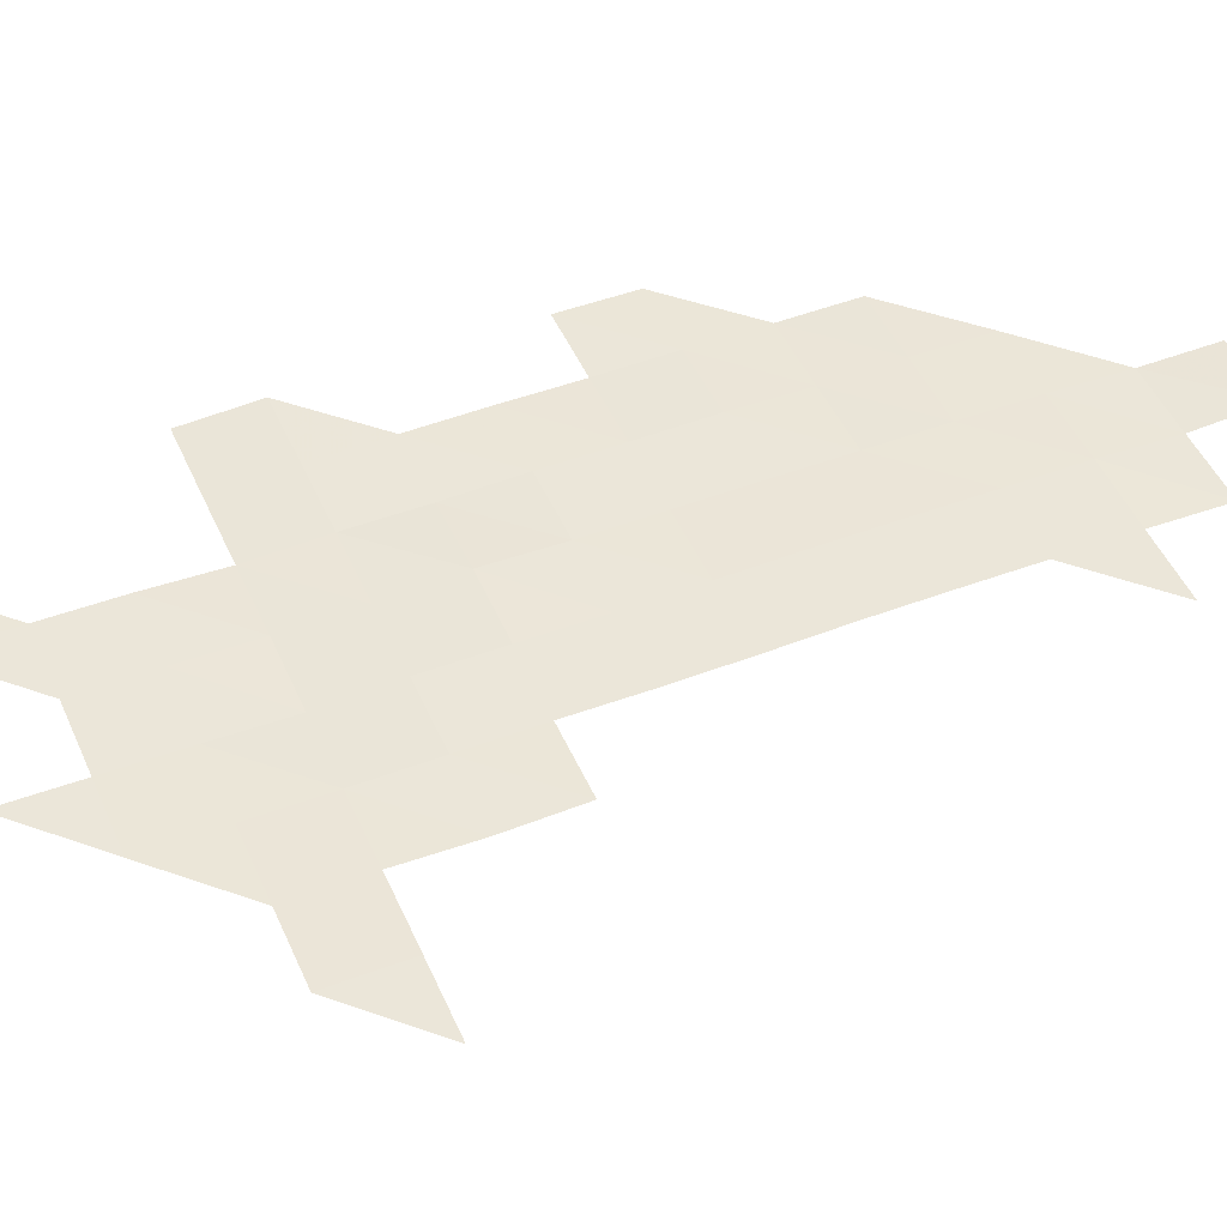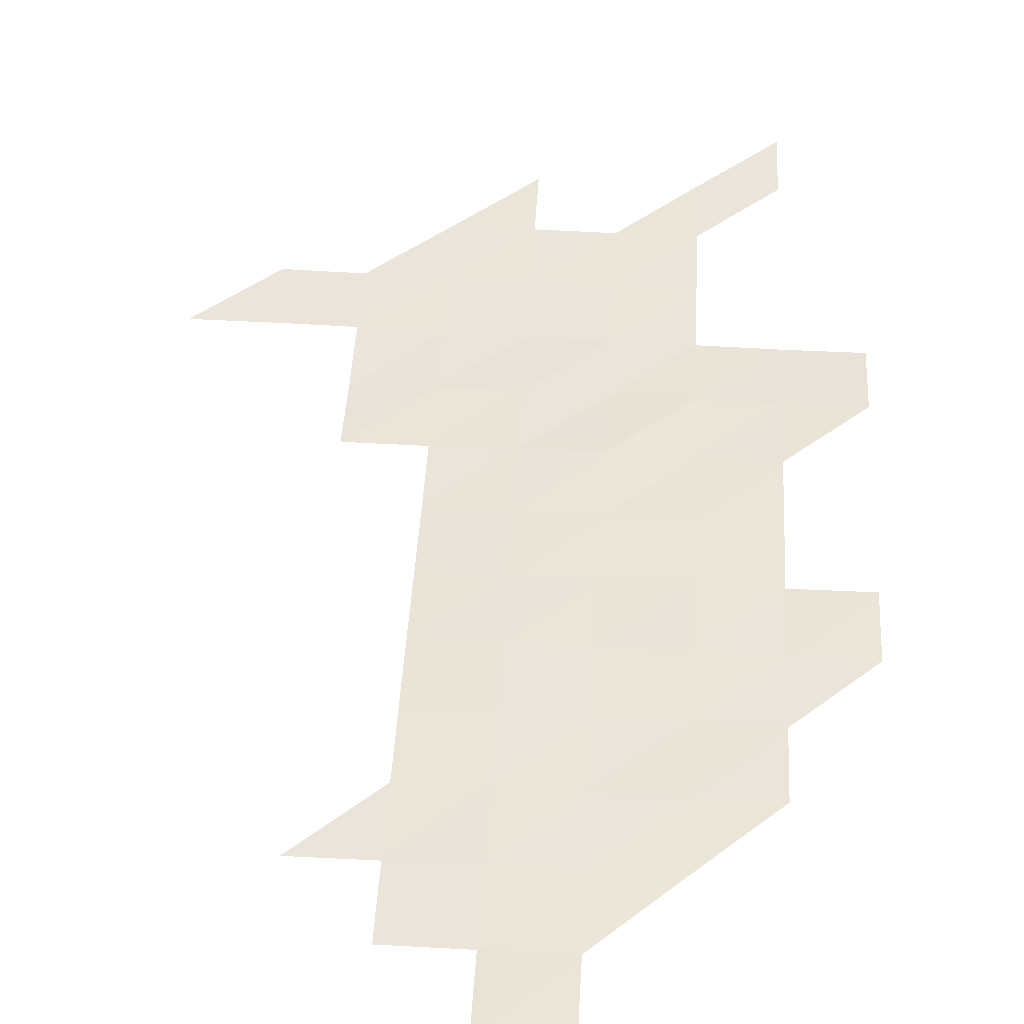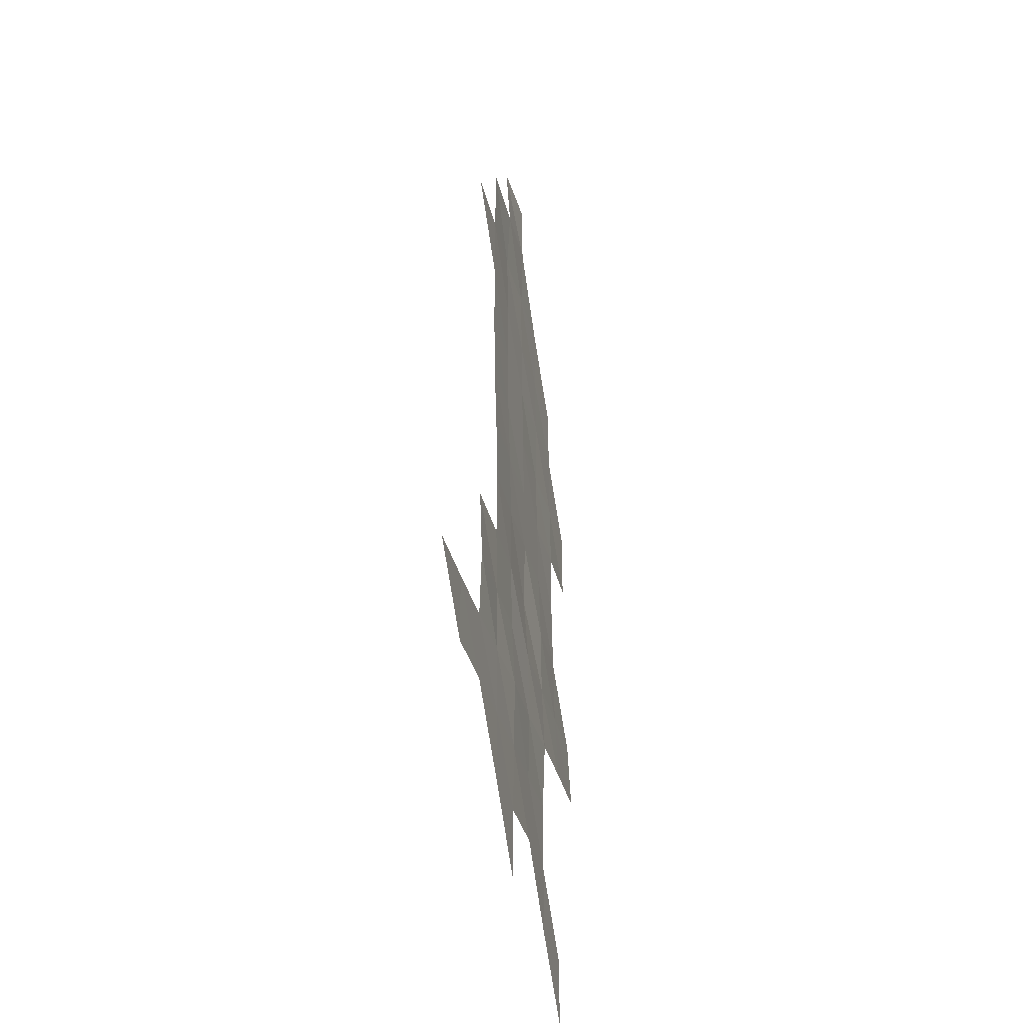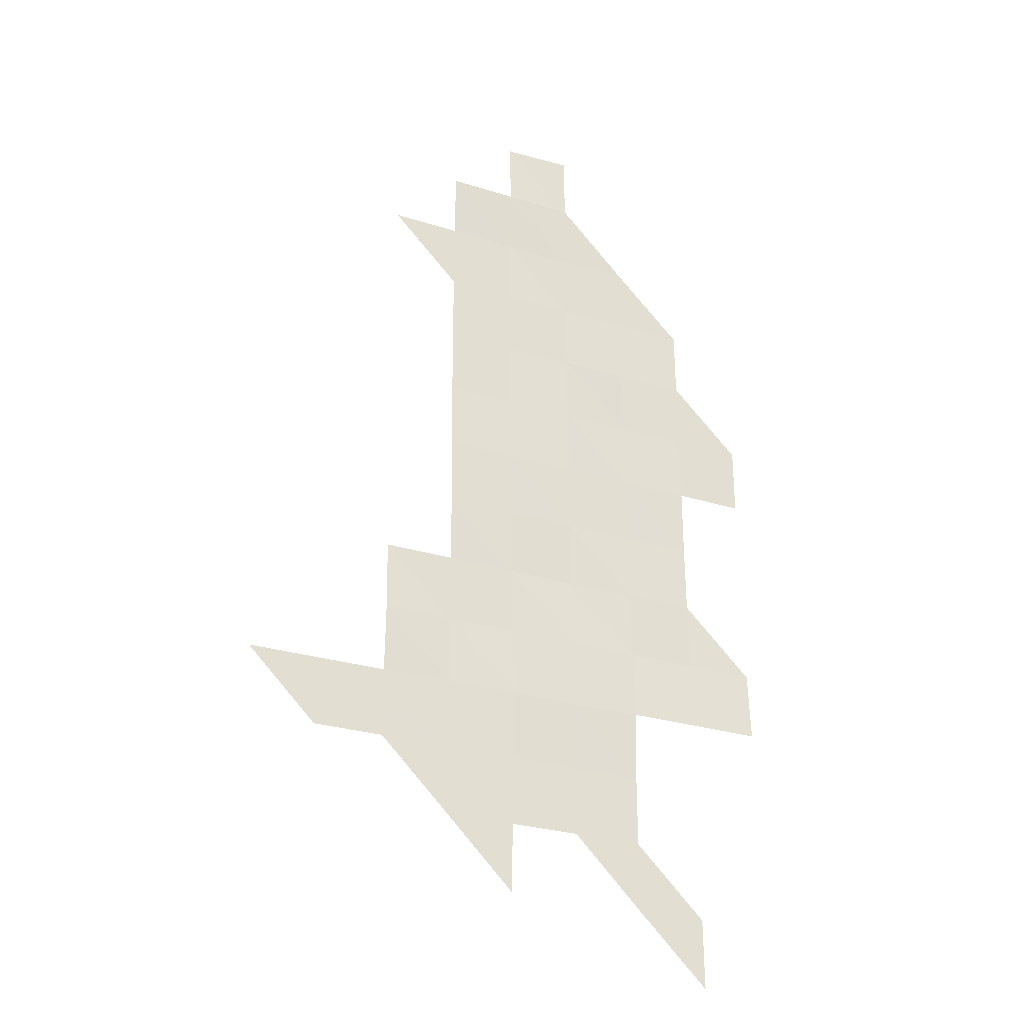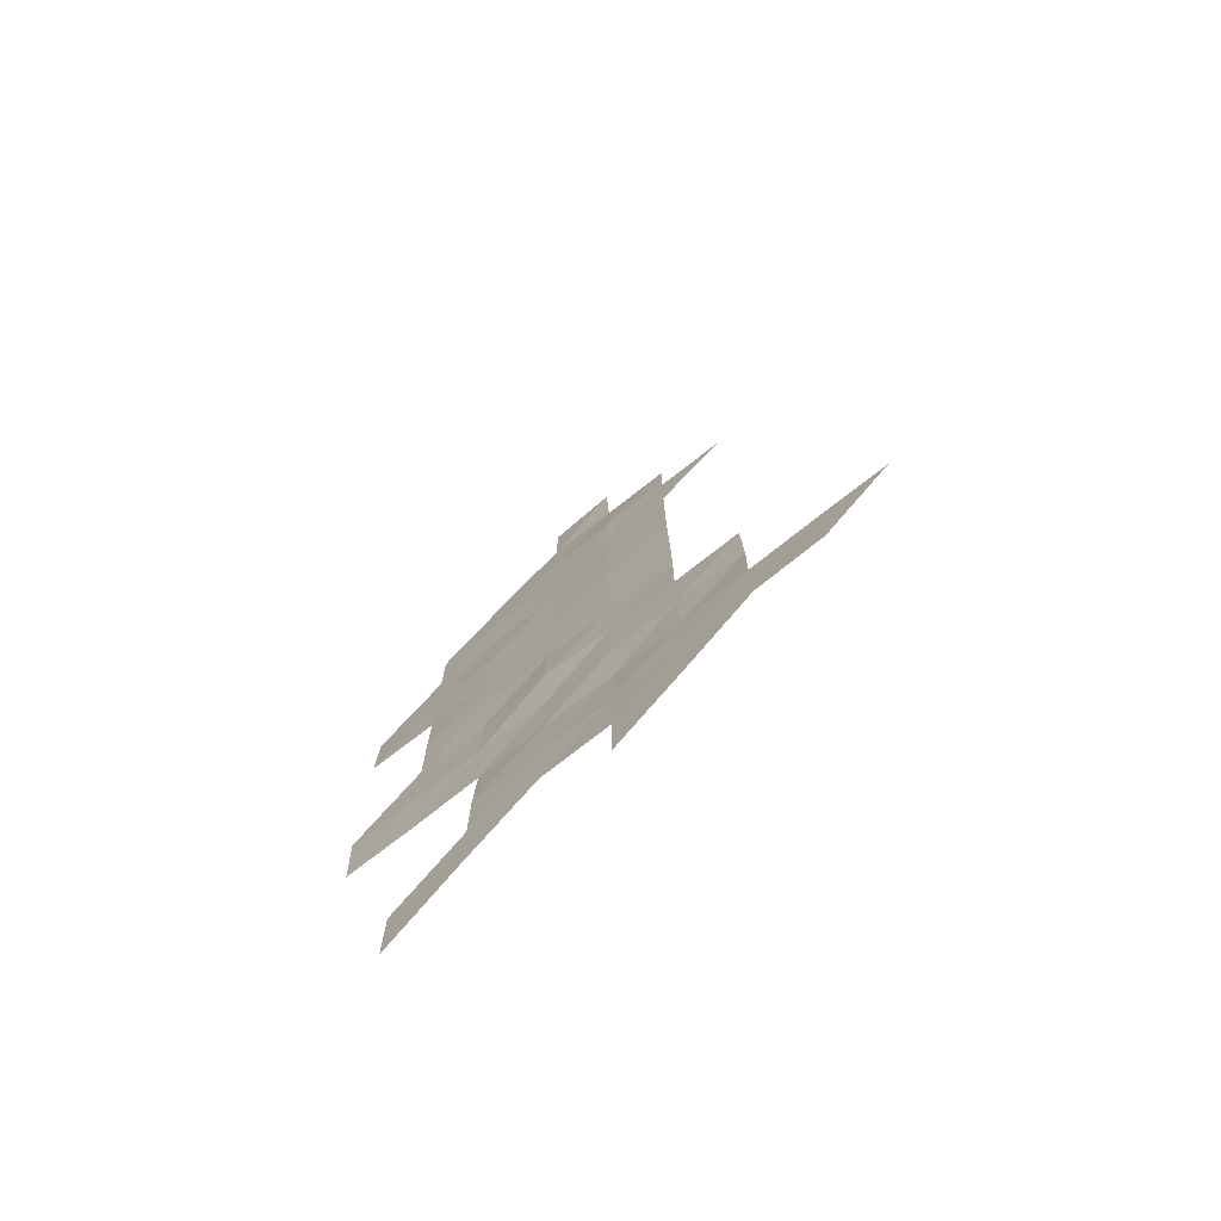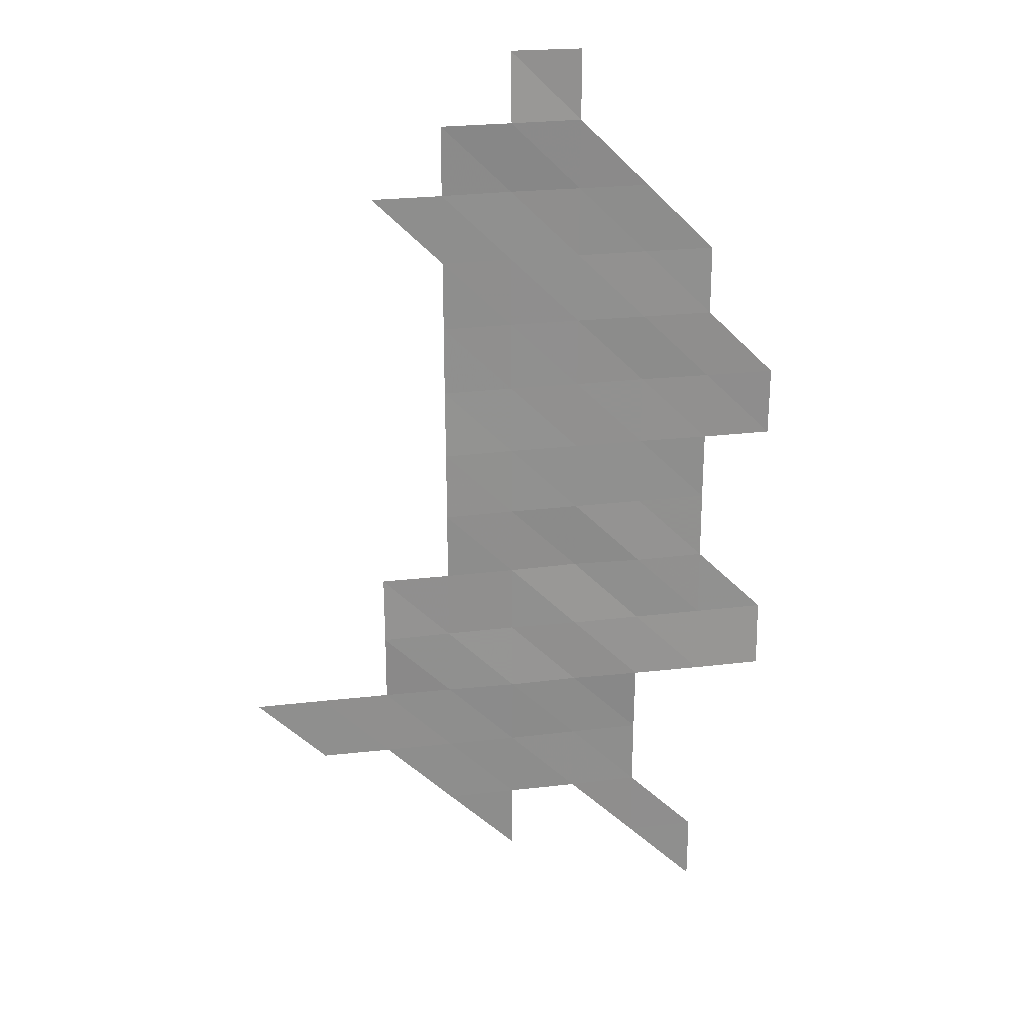
<metadata>
{"format":"obj","ext":"obj","renderer":"f3d","projection":"perspective","resolution":1024,"background":"white","views":[{"elev":47.6,"azim":67.2,"up":"+Z"},{"elev":44.4,"azim":-176.8,"up":"+Z"},{"elev":-34.2,"azim":102.3,"up":"+Y"},{"elev":-28.7,"azim":154.5,"up":"+Y"},{"elev":-76.0,"azim":37.3,"up":"+Y"},{"elev":25.4,"azim":168.6,"up":"+Y"}]}
</metadata>
<code>
v 5.635e+05 6e+06 2929
v 5.645e+05 6e+06 2982
v 5.635e+05 6e+06 2917
v 5.645e+05 6e+06 2919
v 5.655e+05 6e+06 2929
v 5.625e+05 5.998e+06 2919
v 5.635e+05 5.998e+06 2940
v 5.645e+05 5.998e+06 2965
v 5.655e+05 5.998e+06 2949
v 5.665e+05 5.998e+06 2954
v 5.615e+05 5.998e+06 2900
v 5.625e+05 5.998e+06 2926
v 5.635e+05 5.998e+06 2940
v 5.645e+05 5.998e+06 2952
v 5.655e+05 5.998e+06 2948
v 5.615e+05 5.996e+06 2890
v 5.625e+05 5.996e+06 2905
v 5.635e+05 5.996e+06 2930
v 5.645e+05 5.996e+06 2951
v 5.655e+05 5.996e+06 2949
v 5.605e+05 5.996e+06 2869
v 5.615e+05 5.996e+06 2889
v 5.625e+05 5.996e+06 2920
v 5.635e+05 5.996e+06 2922
v 5.645e+05 5.996e+06 2942
v 5.655e+05 5.996e+06 2939
v 5.605e+05 5.994e+06 2874
v 5.615e+05 5.994e+06 2874
v 5.625e+05 5.994e+06 2901
v 5.635e+05 5.994e+06 2908
v 5.645e+05 5.994e+06 2918
v 5.655e+05 5.994e+06 2908
v 5.615e+05 5.994e+06 2877
v 5.625e+05 5.994e+06 2890
v 5.635e+05 5.994e+06 2898
v 5.645e+05 5.994e+06 2901
v 5.655e+05 5.994e+06 2892
v 5.615e+05 5.992e+06 2862
v 5.625e+05 5.992e+06 2856
v 5.635e+05 5.992e+06 2919
v 5.645e+05 5.992e+06 2898
v 5.655e+05 5.992e+06 2898
v 5.665e+05 5.992e+06 2911
v 5.605e+05 5.992e+06 2839
v 5.615e+05 5.992e+06 2845
v 5.625e+05 5.992e+06 2852
v 5.635e+05 5.992e+06 2853
v 5.645e+05 5.992e+06 2889
v 5.655e+05 5.992e+06 2890
v 5.665e+05 5.992e+06 2876
v 5.605e+05 5.99e+06 2788
v 5.615e+05 5.99e+06 2794
v 5.625e+05 5.99e+06 2813
v 5.635e+05 5.99e+06 2847
v 5.645e+05 5.99e+06 2841
v 5.655e+05 5.99e+06 2879
v 5.665e+05 5.99e+06 2906
v 5.675e+05 5.99e+06 2925
v 5.685e+05 5.99e+06 2935
v 5.625e+05 5.99e+06 2850
v 5.635e+05 5.99e+06 2859
v 5.645e+05 5.99e+06 2860
v 5.655e+05 5.99e+06 2879
v 5.665e+05 5.99e+06 2898
v 5.675e+05 5.99e+06 2921
v 5.625e+05 5.988e+06 2851
v 5.635e+05 5.988e+06 2852
v 5.645e+05 5.988e+06 2866
v 5.655e+05 5.988e+06 2882
v 5.615e+05 5.988e+06 2835
v 5.625e+05 5.988e+06 2849
v 5.645e+05 5.988e+06 2874
v 5.615e+05 5.986e+06 2829
f 2 3 1
f 4 3 2
f 7 6 3
f 4 7 3
f 8 7 4
f 5 8 4
f 9 8 5
f 12 11 6
f 7 12 6
f 13 12 7
f 8 13 7
f 14 13 8
f 9 14 8
f 15 14 9
f 10 15 9
f 12 16 11
f 17 16 12
f 13 17 12
f 18 17 13
f 14 18 13
f 19 18 14
f 15 19 14
f 20 19 15
f 22 21 16
f 17 22 16
f 23 22 17
f 18 23 17
f 24 23 18
f 19 24 18
f 25 24 19
f 20 25 19
f 26 25 20
f 22 27 21
f 28 27 22
f 23 28 22
f 29 28 23
f 24 29 23
f 30 29 24
f 25 30 24
f 31 30 25
f 26 31 25
f 32 31 26
f 29 33 28
f 34 33 29
f 30 34 29
f 35 34 30
f 31 35 30
f 36 35 31
f 32 36 31
f 37 36 32
f 34 38 33
f 39 38 34
f 35 39 34
f 40 39 35
f 36 40 35
f 41 40 36
f 37 41 36
f 42 41 37
f 45 44 38
f 39 45 38
f 46 45 39
f 40 46 39
f 47 46 40
f 41 47 40
f 48 47 41
f 42 48 41
f 49 48 42
f 43 49 42
f 50 49 43
f 45 51 44
f 52 51 45
f 46 52 45
f 53 52 46
f 47 53 46
f 54 53 47
f 48 54 47
f 55 54 48
f 49 55 48
f 56 55 49
f 50 56 49
f 57 56 50
f 54 60 53
f 61 60 54
f 55 61 54
f 62 61 55
f 56 62 55
f 63 62 56
f 57 63 56
f 64 63 57
f 58 64 57
f 65 64 58
f 59 65 58
f 61 66 60
f 67 66 61
f 62 67 61
f 68 67 62
f 63 68 62
f 69 68 63
f 64 69 63
f 71 70 66
f 67 71 66
f 69 72 68
f 71 73 70

</code>
